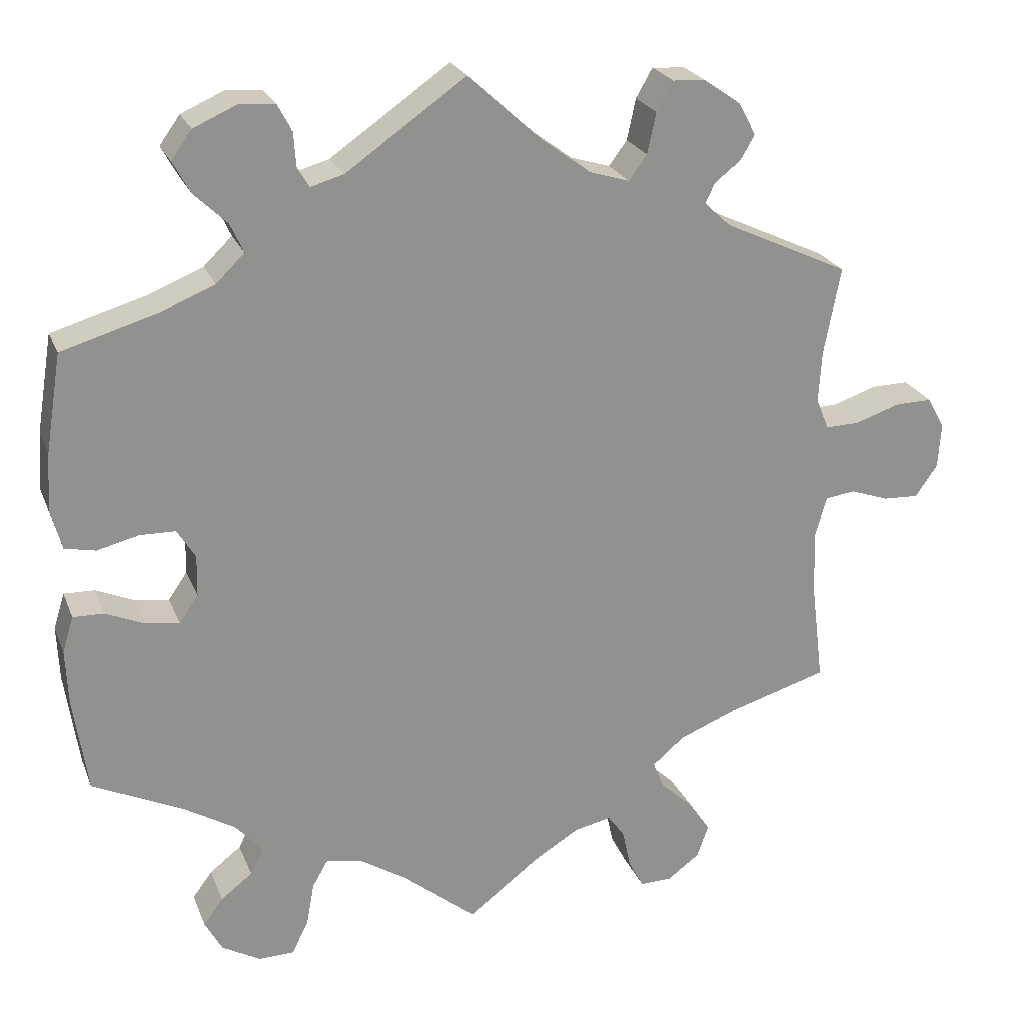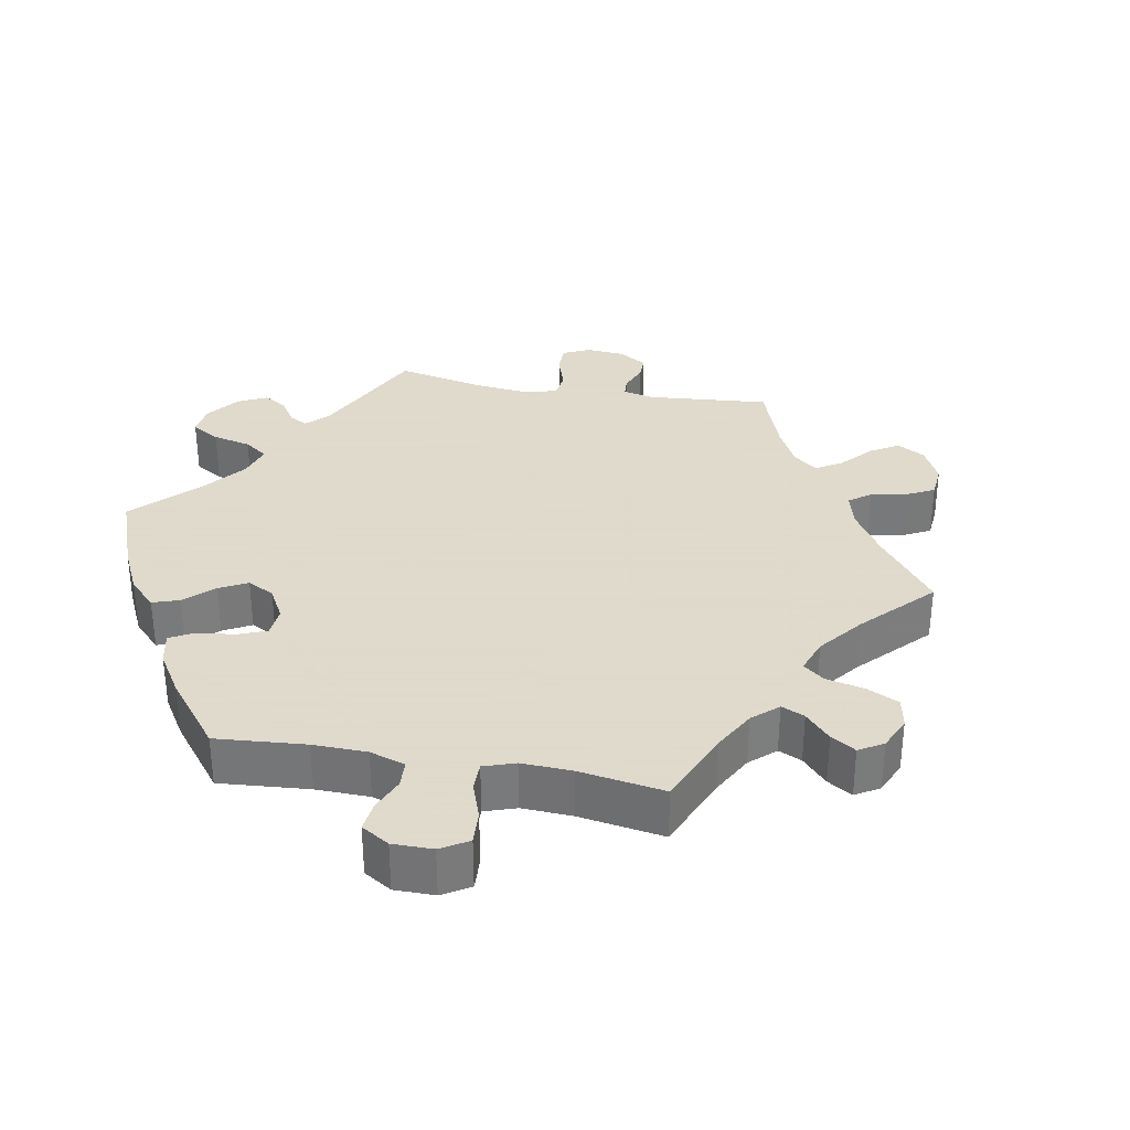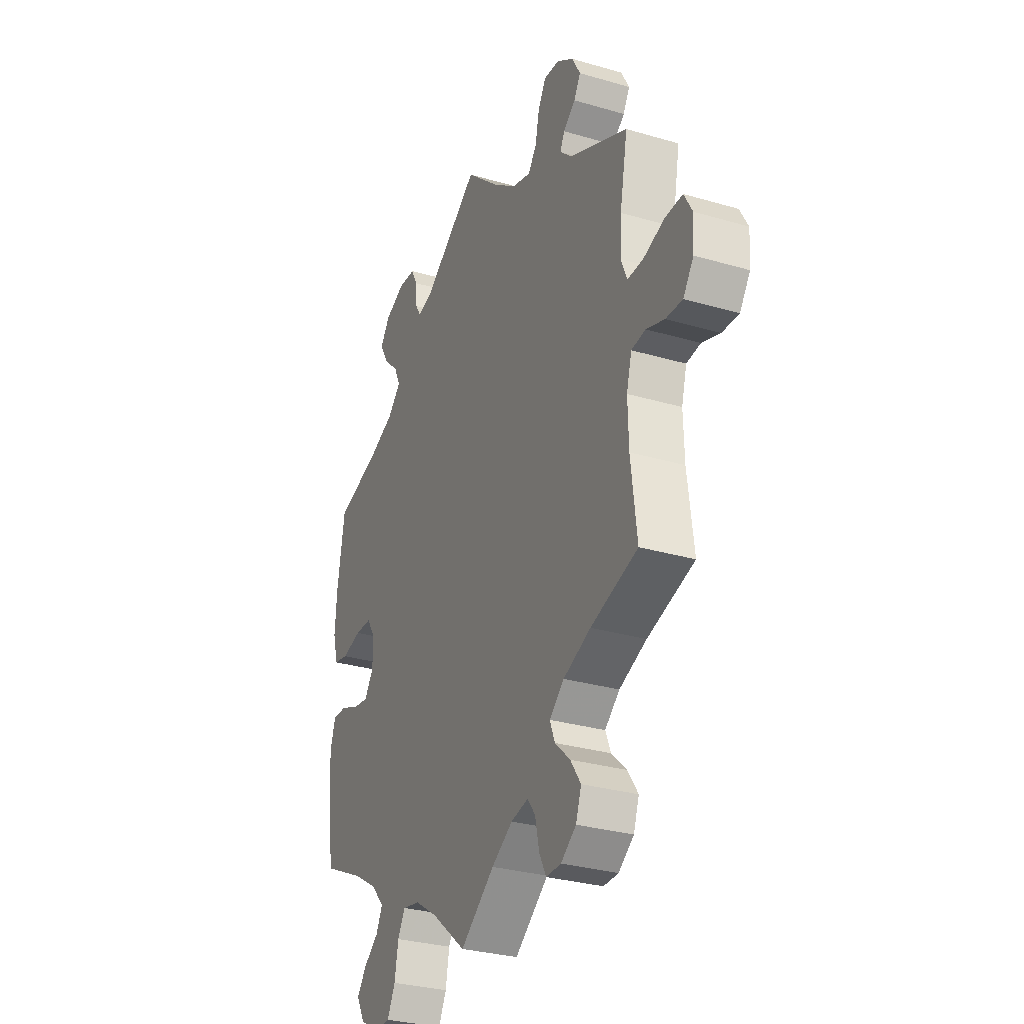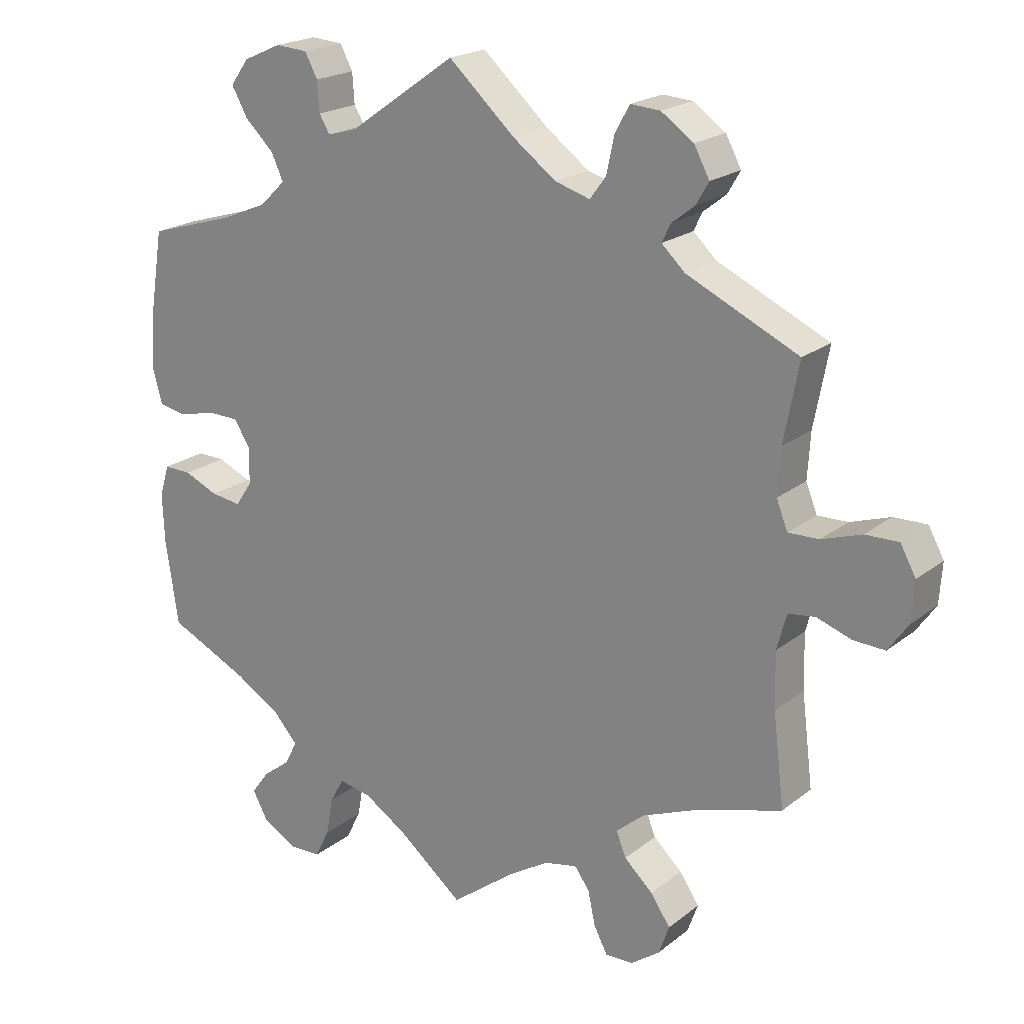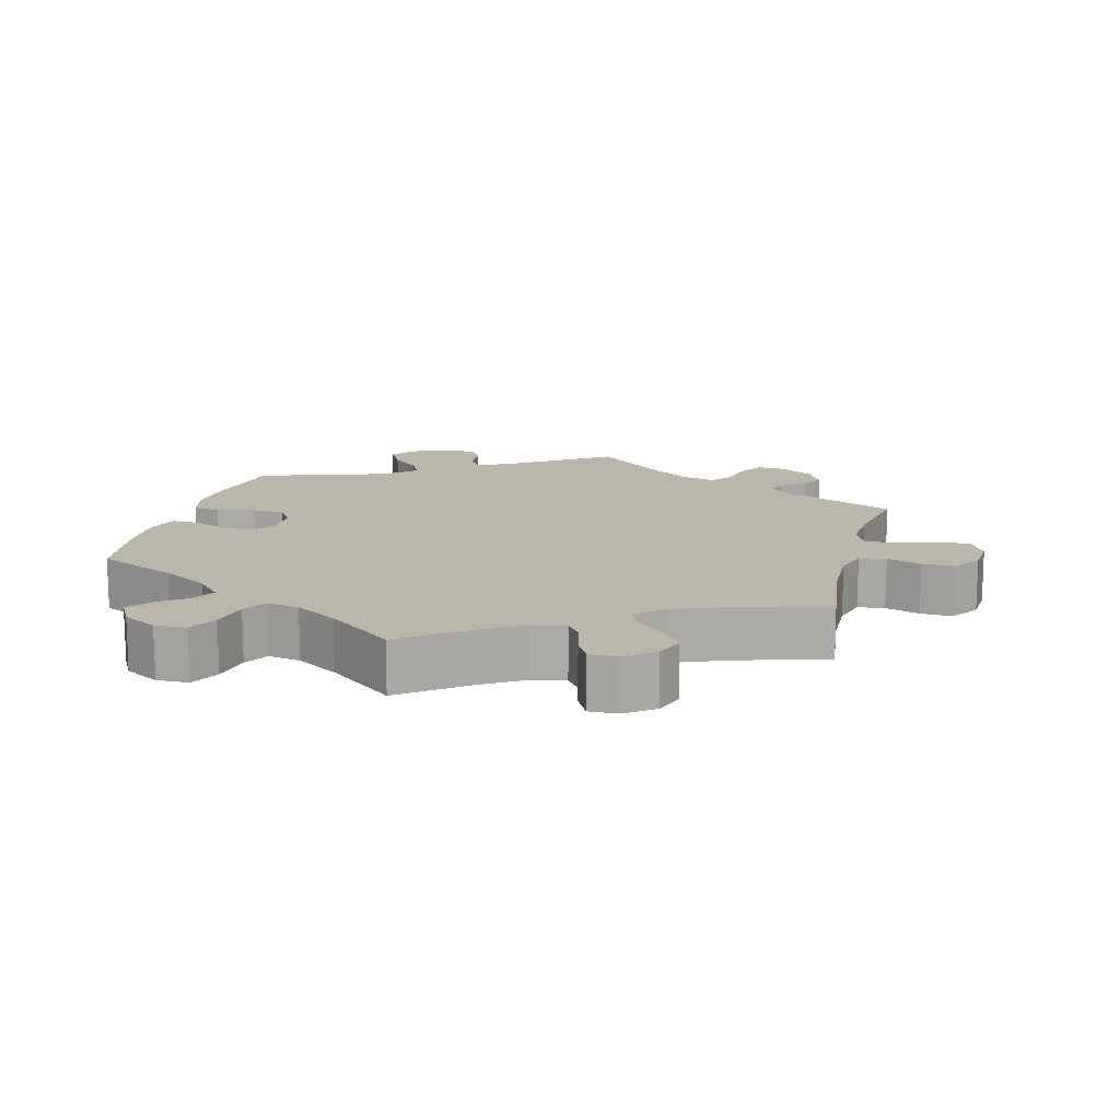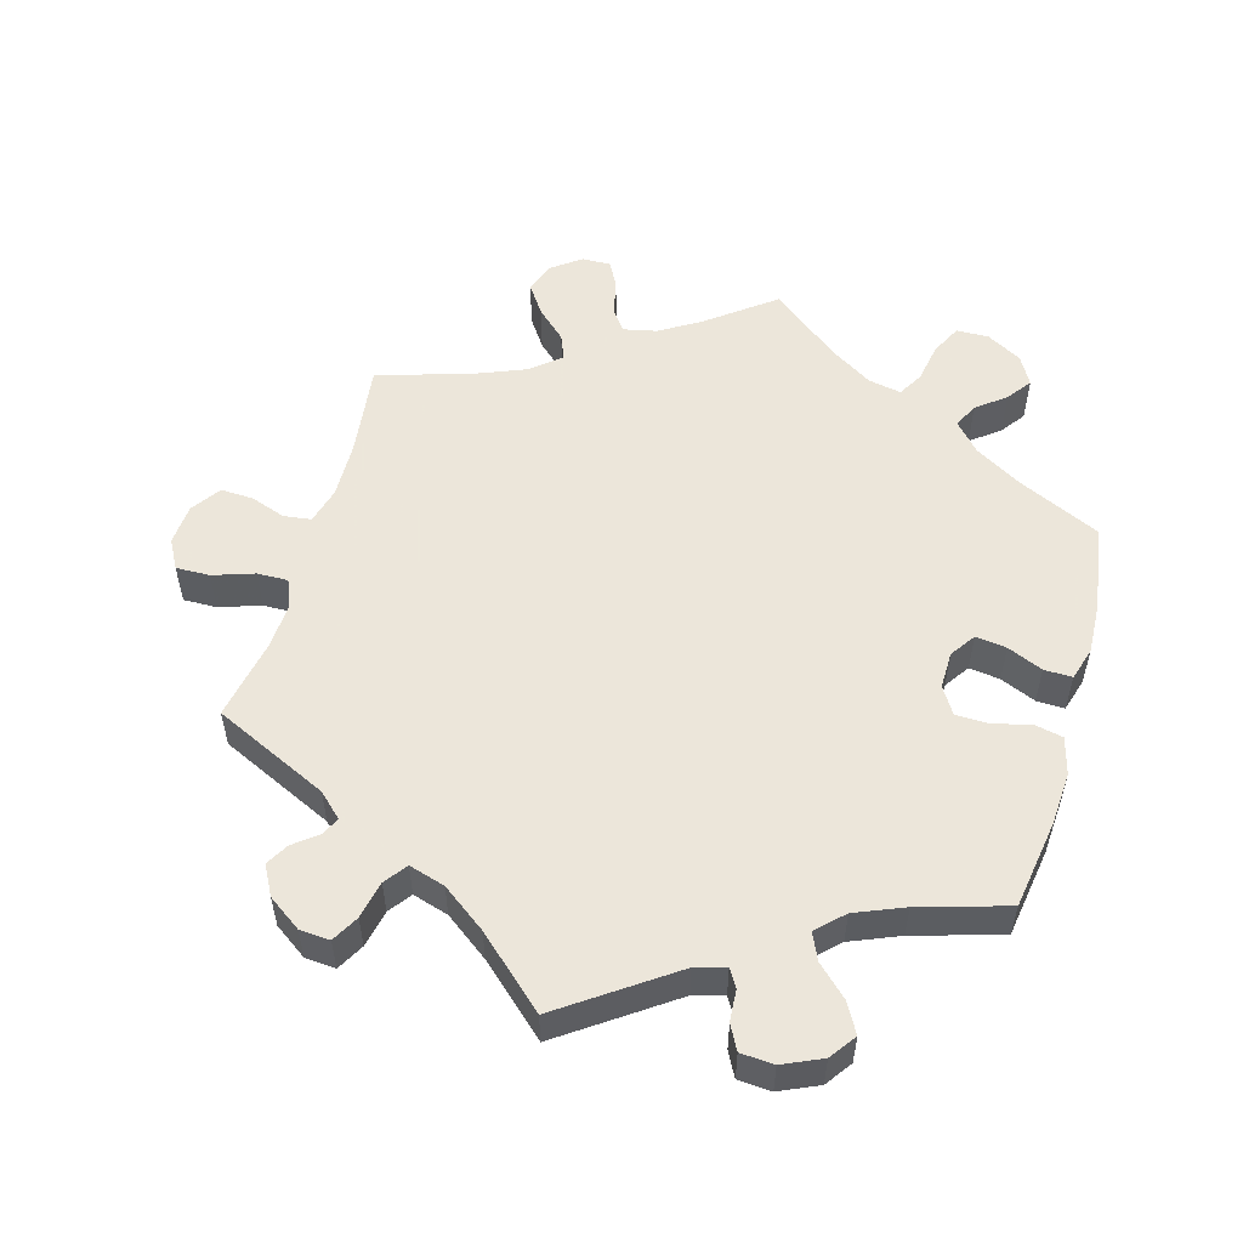
<metadata>
{"format":"obj","ext":"obj","renderer":"f3d","projection":"perspective","resolution":1024,"background":"white","views":[{"elev":23.5,"azim":161.8,"up":"+Z"},{"elev":32.4,"azim":160.6,"up":"+Y"},{"elev":-30.2,"azim":-113.1,"up":"+Z"},{"elev":20.5,"azim":-144.1,"up":"+Z"},{"elev":13.9,"azim":-165.6,"up":"+Y"},{"elev":54.2,"azim":15.8,"up":"+Y"}]}
</metadata>
<code>
v 0.385 0.07 -0.343
v 0.32 0.07 -0.382
v 0.285 0.07 -0.421
v 0.302 0.07 -0.455
v 0.342 0.07 -0.486
v 0.367 0.07 -0.52
v 0.345 0.07 -0.56
v 0.296 0.07 -0.588
v 0.251 0.07 -0.587
v 0.23 0.07 -0.545
v 0.22 0.07 -0.49
v 0.2 0.07 -0.455
v 0.154 0.07 -0.464
v 0.094 0.07 -0.502
v 0 0.07 -0.578
v -0.092 0.07 -0.508
v -0.149 0.07 -0.473
v -0.196 0.07 -0.463
v -0.217 0.07 -0.492
v -0.228 0.07 -0.542
v -0.247 0.07 -0.578
v -0.287 0.07 -0.577
v -0.328 0.07 -0.547
v -0.343 0.07 -0.505
v -0.315 0.07 -0.464
v -0.274 0.07 -0.426
v -0.26 0.07 -0.391
v -0.3 0.07 -0.357
v -0.374 0.07 -0.327
v -0.501 0.07 -0.289
v -0.485 0.07 -0.159
v -0.483 0.07 -0.08
v -0.497 0.07 -0.029
v -0.535 0.07 -0.024
v -0.584 0.07 -0.041
v -0.629 0.07 -0.043
v -0.657 0.07 -0.003
v -0.661 0.07 0.054
v -0.639 0.07 0.094
v -0.592 0.07 0.093
v -0.535 0.07 0.074
v -0.492 0.07 0.073
v -0.476 0.07 0.113
v -0.48 0.07 0.178
v -0.501 0.07 0.289
v -0.342 0.07 0.363
v -0.309 0.07 0.394
v -0.321 0.07 0.419
v -0.354 0.07 0.445
v -0.372 0.07 0.476
v -0.35 0.07 0.517
v -0.304 0.07 0.549
v -0.262 0.07 0.552
v -0.241 0.07 0.515
v -0.23 0.07 0.463
v -0.207 0.07 0.432
v -0.157 0.07 0.447
v -0.096 0.07 0.492
v -0.001 0.07 0.578
v 0.151 0.07 0.472
v 0.193 0.07 0.46
v 0.208 0.07 0.485
v 0.211 0.07 0.528
v 0.229 0.07 0.562
v 0.275 0.07 0.565
v 0.329 0.07 0.541
v 0.355 0.07 0.505
v 0.332 0.07 0.464
v 0.291 0.07 0.425
v 0.274 0.07 0.388
v 0.31 0.07 0.353
v 0.378 0.07 0.325
v 0.5 0.07 0.289
v 0.52 0.07 0.165
v 0.525 0.07 0.092
v 0.511 0.07 0.04
v 0.472 0.07 0.032
v 0.419 0.07 0.045
v 0.374 0.07 0.044
v 0.351 0.07 0.007
v 0.352 0.07 -0.045
v 0.376 0.07 -0.08
v 0.419 0.07 -0.074
v 0.468 0.07 -0.053
v 0.507 0.07 -0.052
v 0.521 0.07 -0.098
v 0.518 0.07 -0.168
v 0.5 0.07 -0.289
v 0.385 0 -0.343
v 0.32 0 -0.382
v 0.285 0 -0.421
v 0.302 0 -0.455
v 0.342 0 -0.486
v 0.367 0 -0.52
v 0.345 0 -0.56
v 0.296 0 -0.588
v 0.251 0 -0.587
v 0.23 0 -0.545
v 0.22 0 -0.49
v 0.2 0 -0.455
v 0.154 0 -0.464
v 0.094 0 -0.502
v 0 0 -0.578
v -0.092 0 -0.508
v -0.149 0 -0.473
v -0.196 0 -0.463
v -0.217 0 -0.492
v -0.228 0 -0.542
v -0.247 0 -0.578
v -0.287 0 -0.577
v -0.328 0 -0.547
v -0.343 0 -0.505
v -0.315 0 -0.464
v -0.274 0 -0.426
v -0.26 0 -0.391
v -0.3 0 -0.357
v -0.374 0 -0.327
v -0.501 0 -0.289
v -0.485 0 -0.159
v -0.483 0 -0.08
v -0.497 0 -0.029
v -0.535 0 -0.024
v -0.584 0 -0.041
v -0.629 0 -0.043
v -0.657 0 -0.003
v -0.661 0 0.054
v -0.639 0 0.094
v -0.592 0 0.093
v -0.535 0 0.074
v -0.492 0 0.073
v -0.476 0 0.113
v -0.48 0 0.178
v -0.501 0 0.289
v -0.342 0 0.363
v -0.309 0 0.394
v -0.321 0 0.419
v -0.354 0 0.445
v -0.372 0 0.476
v -0.35 0 0.517
v -0.304 0 0.549
v -0.262 0 0.552
v -0.241 0 0.515
v -0.23 0 0.463
v -0.207 0 0.432
v -0.157 0 0.447
v -0.096 0 0.492
v -0.001 0 0.578
v 0.151 0 0.472
v 0.193 0 0.46
v 0.208 0 0.485
v 0.211 0 0.528
v 0.229 0 0.562
v 0.275 0 0.565
v 0.329 0 0.541
v 0.355 0 0.505
v 0.332 0 0.464
v 0.291 0 0.425
v 0.274 0 0.388
v 0.31 0 0.353
v 0.378 0 0.325
v 0.5 0 0.289
v 0.52 0 0.165
v 0.525 0 0.092
v 0.511 0 0.04
v 0.472 0 0.032
v 0.419 0 0.045
v 0.374 0 0.044
v 0.351 0 0.007
v 0.352 0 -0.045
v 0.376 0 -0.08
v 0.419 0 -0.074
v 0.468 0 -0.053
v 0.507 0 -0.052
v 0.521 0 -0.098
v 0.518 0 -0.168
v 0.5 0 -0.289
f 87 88 1
f 86 87 1 2
f 83 84 85 86
f 82 83 86 2
f 81 82 2 3
f 80 81 3
f 75 76 77 78
f 75 78 79
f 72 73 74 75
f 71 72 75 79
f 70 71 79 80
f 66 67 68 69
f 66 69 70
f 65 66 70
f 62 63 64 65
f 61 62 65 70
f 60 61 70 80
f 58 59 60 80
f 52 53 54 55
f 52 55 56
f 51 52 56
f 48 49 50 51
f 47 48 51 56
f 46 47 56 57
f 44 45 46 57
f 38 39 40 41
f 38 41 42
f 37 38 42
f 34 35 36 37
f 33 34 37 42
f 32 33 42 43
f 29 30 31
f 28 29 31 32
f 27 28 32 43
f 23 24 25 26
f 21 22 23 26
f 19 20 21 26
f 18 19 26 27
f 17 18 27 43
f 14 15 16
f 13 14 16 17
f 12 13 17 43
f 8 9 10 11
f 8 11 12
f 7 8 12
f 4 5 6 7
f 3 4 7 12
f 44 57 58 80
f 43 44 80
f 3 12 43 80
f 89 176 175
f 90 89 175 174
f 174 173 172 171
f 90 174 171 170
f 91 90 170 169
f 91 169 168
f 166 165 164 163
f 167 166 163
f 163 162 161 160
f 167 163 160 159
f 168 167 159 158
f 157 156 155 154
f 158 157 154
f 158 154 153
f 153 152 151 150
f 158 153 150 149
f 168 158 149 148
f 168 148 147 146
f 143 142 141 140
f 144 143 140
f 144 140 139
f 139 138 137 136
f 144 139 136 135
f 145 144 135 134
f 145 134 133 132
f 129 128 127 126
f 130 129 126
f 130 126 125
f 125 124 123 122
f 130 125 122 121
f 131 130 121 120
f 119 118 117
f 120 119 117 116
f 131 120 116 115
f 114 113 112 111
f 114 111 110 109
f 114 109 108 107
f 115 114 107 106
f 131 115 106 105
f 104 103 102
f 105 104 102 101
f 131 105 101 100
f 99 98 97 96
f 100 99 96
f 100 96 95
f 95 94 93 92
f 100 95 92 91
f 168 146 145 132
f 168 132 131
f 168 131 100 91
f 1 89 90 2
f 2 90 91 3
f 3 91 92 4
f 4 92 93 5
f 5 93 94 6
f 6 94 95 7
f 7 95 96 8
f 8 96 97 9
f 9 97 98 10
f 10 98 99 11
f 11 99 100 12
f 12 100 101 13
f 13 101 102 14
f 14 102 103 15
f 15 103 104 16
f 16 104 105 17
f 17 105 106 18
f 18 106 107 19
f 19 107 108 20
f 20 108 109 21
f 21 109 110 22
f 22 110 111 23
f 23 111 112 24
f 24 112 113 25
f 25 113 114 26
f 26 114 115 27
f 27 115 116 28
f 28 116 117 29
f 29 117 118 30
f 30 118 119 31
f 31 119 120 32
f 32 120 121 33
f 33 121 122 34
f 34 122 123 35
f 35 123 124 36
f 36 124 125 37
f 37 125 126 38
f 38 126 127 39
f 39 127 128 40
f 40 128 129 41
f 41 129 130 42
f 42 130 131 43
f 43 131 132 44
f 44 132 133 45
f 45 133 134 46
f 46 134 135 47
f 47 135 136 48
f 48 136 137 49
f 49 137 138 50
f 50 138 139 51
f 51 139 140 52
f 52 140 141 53
f 53 141 142 54
f 54 142 143 55
f 55 143 144 56
f 56 144 145 57
f 57 145 146 58
f 58 146 147 59
f 59 147 148 60
f 60 148 149 61
f 61 149 150 62
f 62 150 151 63
f 63 151 152 64
f 64 152 153 65
f 65 153 154 66
f 66 154 155 67
f 67 155 156 68
f 68 156 157 69
f 69 157 158 70
f 70 158 159 71
f 71 159 160 72
f 72 160 161 73
f 73 161 162 74
f 74 162 163 75
f 75 163 164 76
f 76 164 165 77
f 77 165 166 78
f 78 166 167 79
f 79 167 168 80
f 80 168 169 81
f 81 169 170 82
f 82 170 171 83
f 83 171 172 84
f 84 172 173 85
f 85 173 174 86
f 86 174 175 87
f 87 175 176 88
f 88 176 89 1

</code>
